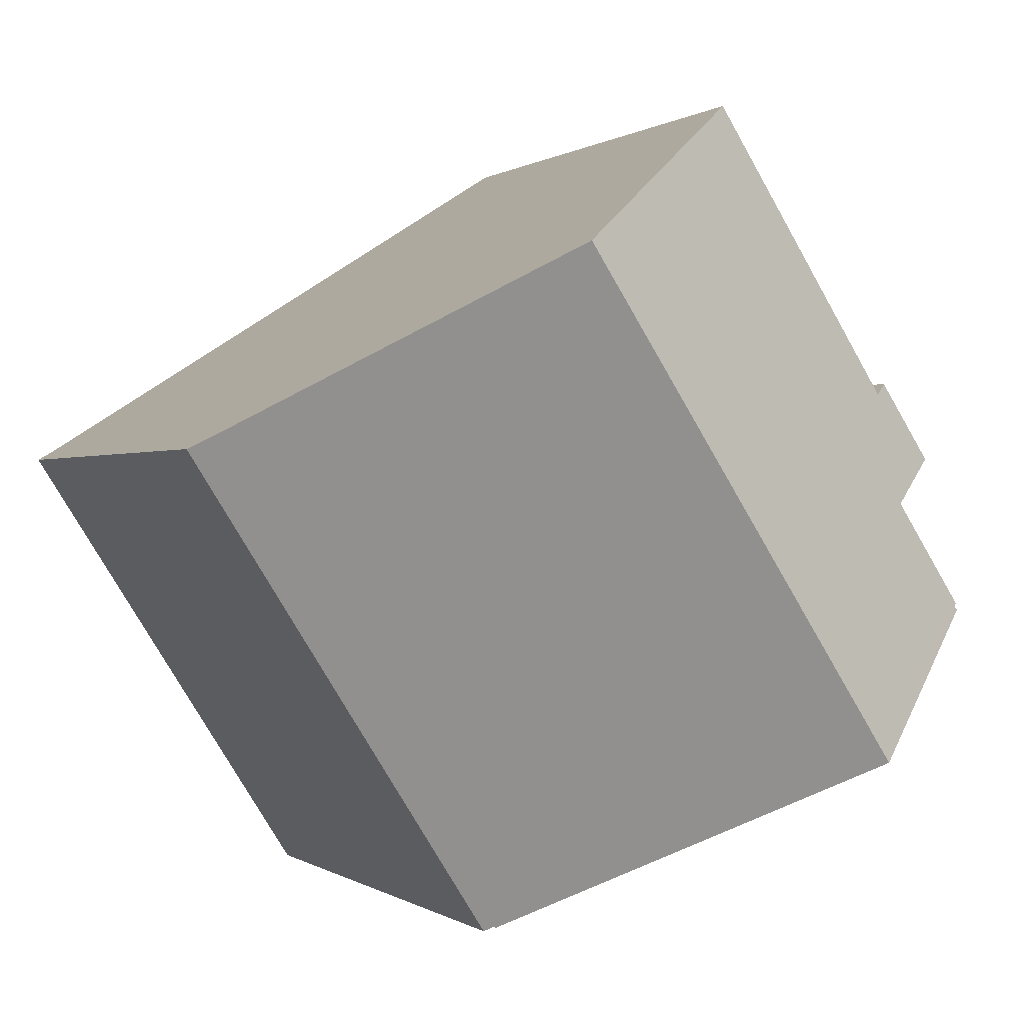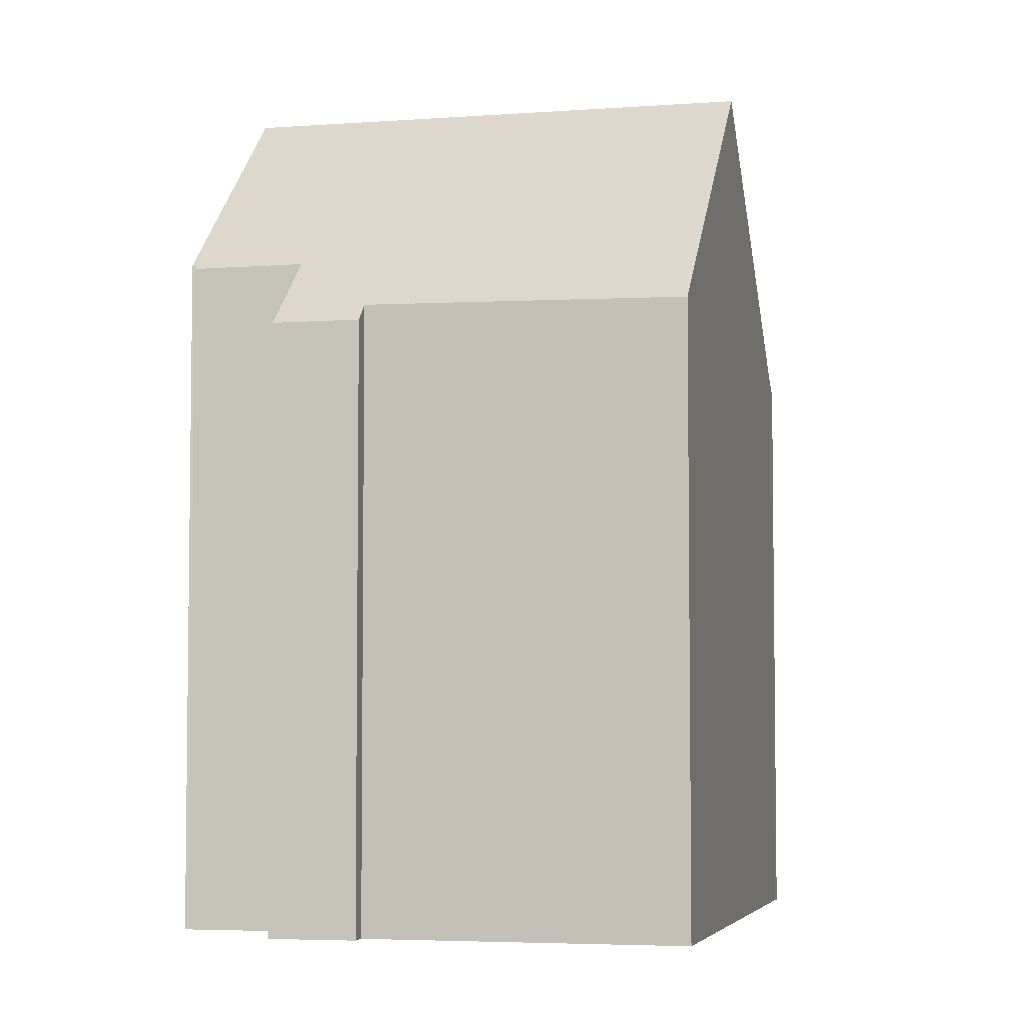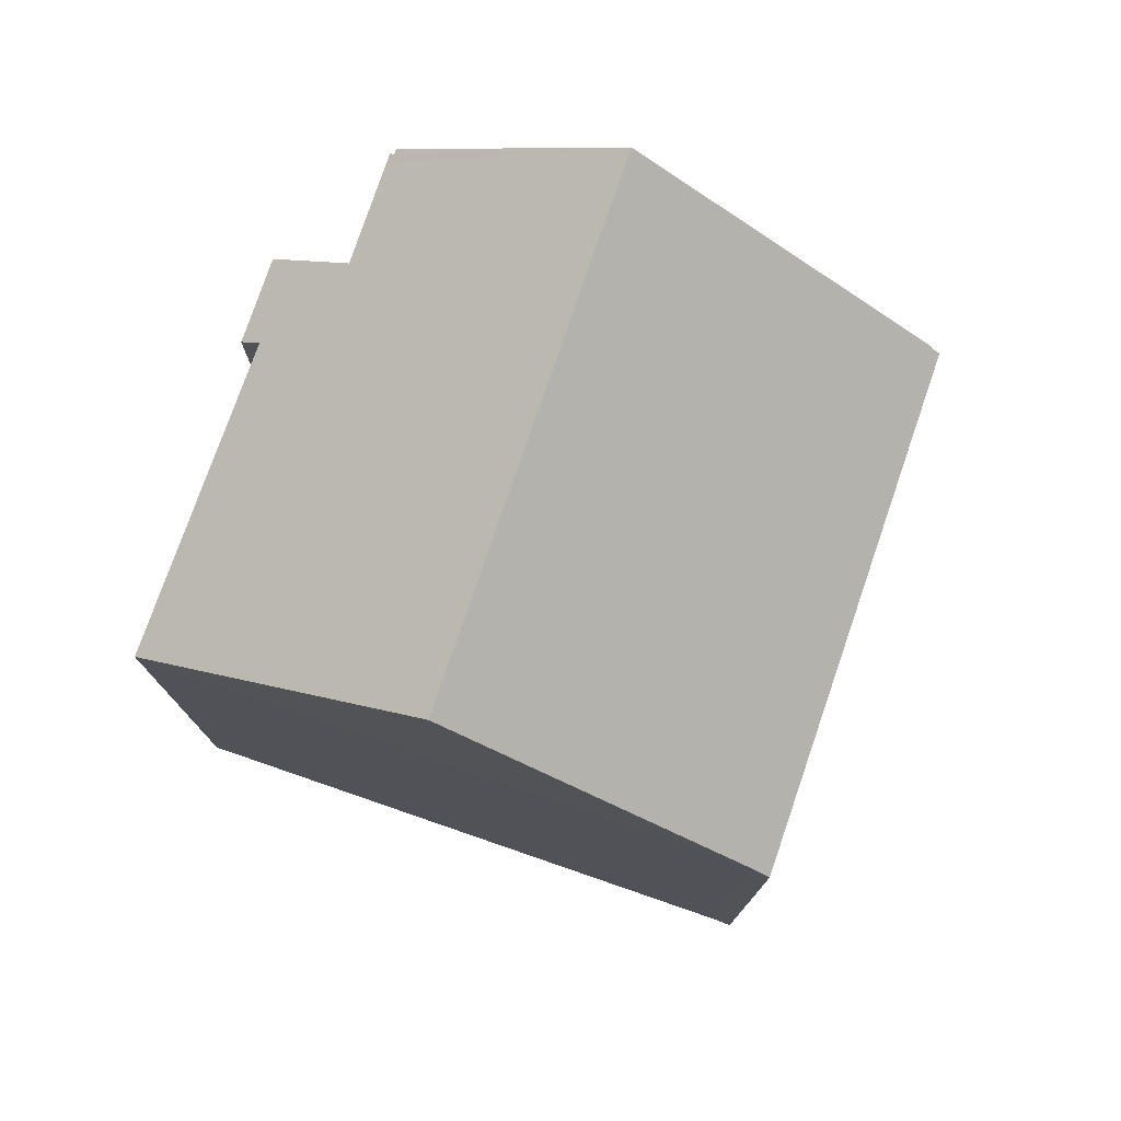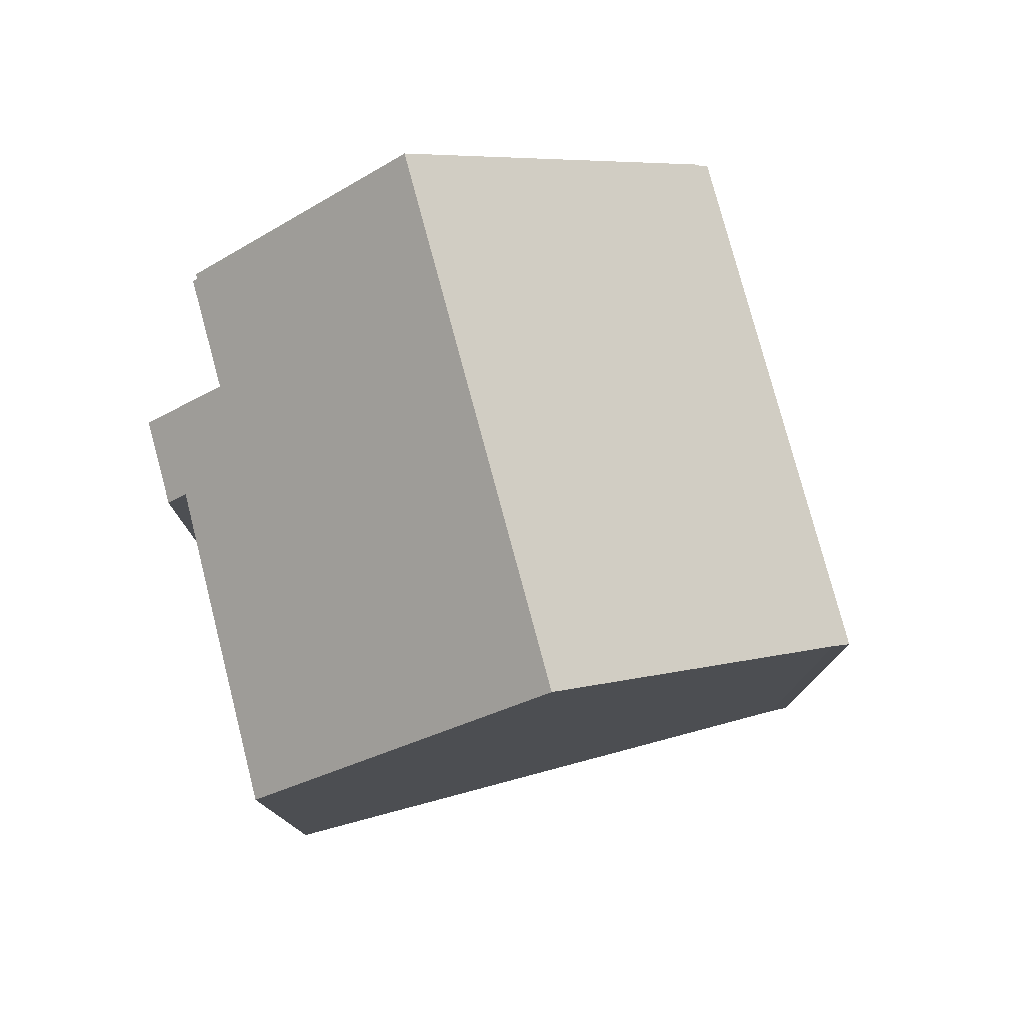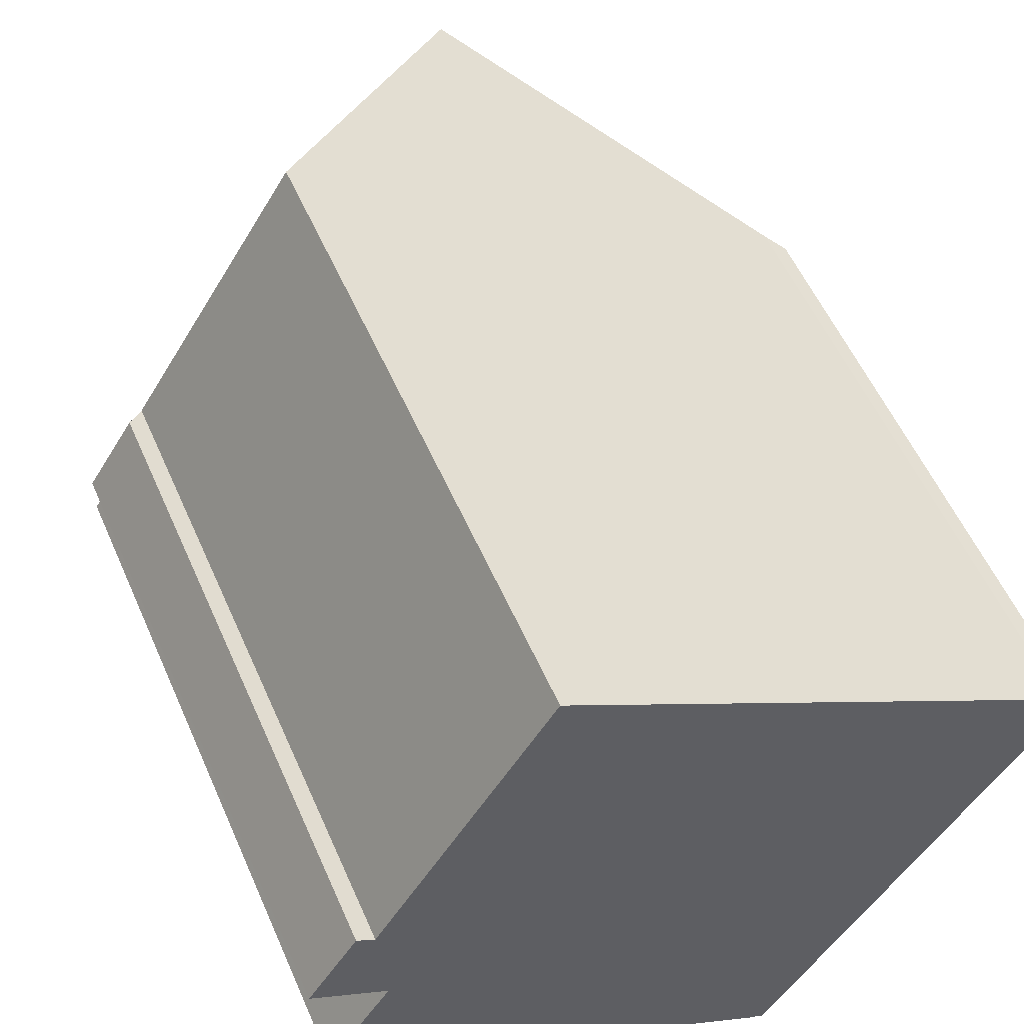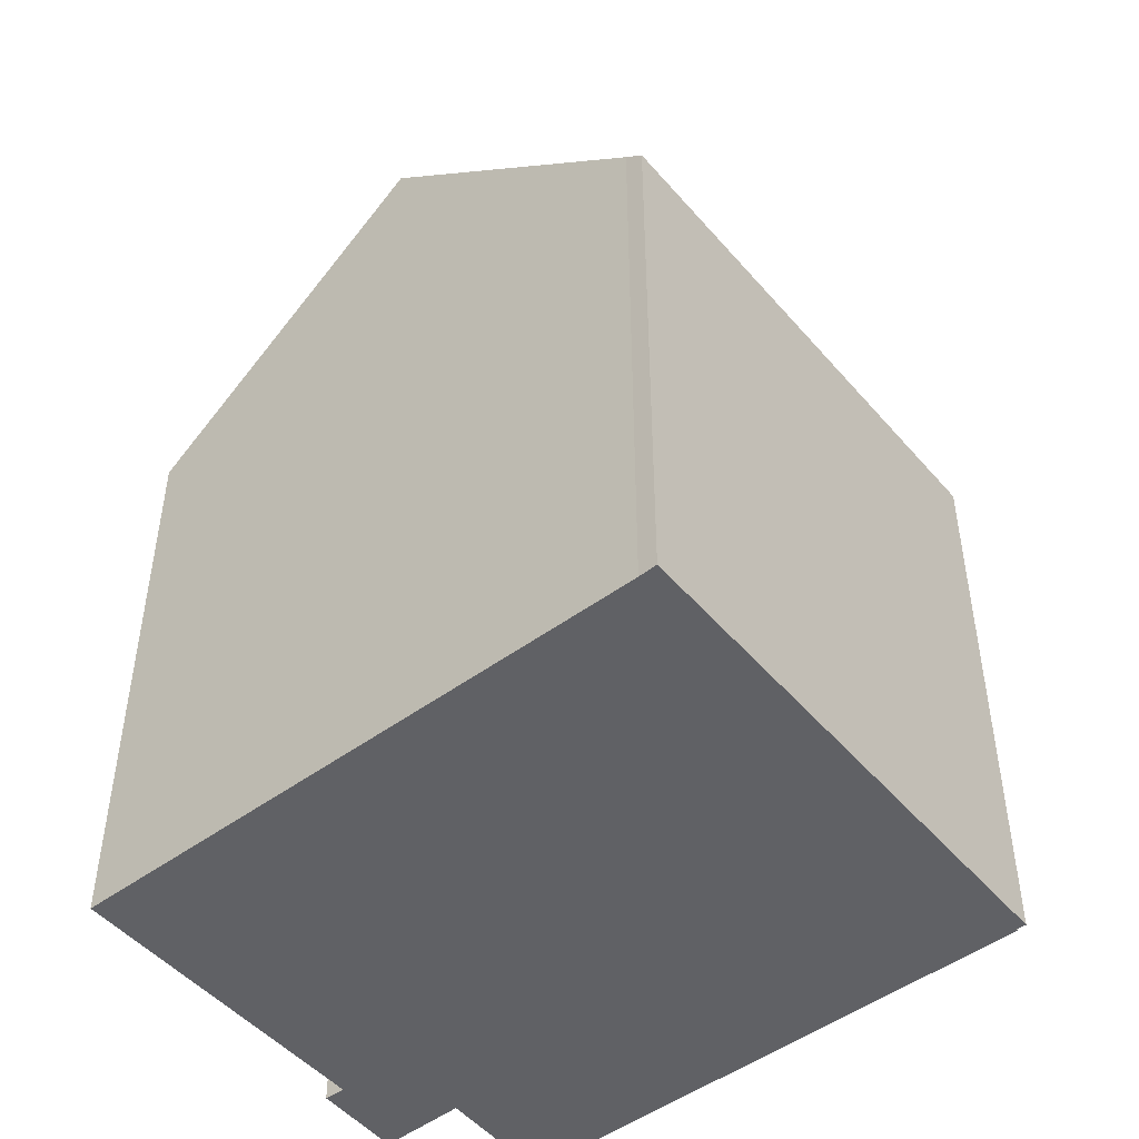
<metadata>
{"format":"obj","ext":"obj","renderer":"f3d","projection":"perspective","resolution":1024,"background":"white","views":[{"elev":0.1,"azim":157.5,"up":"+Z"},{"elev":-4.9,"azim":-44.3,"up":"+Y"},{"elev":78.1,"azim":51.4,"up":"+Y"},{"elev":79.2,"azim":17.5,"up":"+Y"},{"elev":54.8,"azim":-23.3,"up":"+Z"},{"elev":-49.6,"azim":71.3,"up":"+Y"}]}
</metadata>
<code>
v  4.602 19.73 -6.108
v  10.5 13.63 -9.853
v  10.48 13.63 -9.883
v  17.1 13.45 0.088
v  10.68 13.45 -9.969
v  16.73 13.82 0.306
v  11.01 19.73 3.931
v  0.357 15.14 -2.984
v  0.333 15.24 -3.233
v  0.234 15.14 -3.175
v  1.067 13.48 1.672
v  1.627 15.14 -1.004
v  0 13.48 8.253e-16
v  1.452 13.88 1.411
v  5.23 13.76 7.598
v  0.324 15.24 -3.245
v  0.263 15.23 -3.323
v  0.234 1.944e-16 -3.175
v  1.627 6.148e-17 -1.004
v  0.357 1.827e-16 -2.984
v  0 0 0
v  1.067 -1.024e-16 1.672
v  1.452 -8.64e-17 1.411
v  5.23 -4.652e-16 7.598
v  0.324 1.987e-16 -3.245
v  0.263 2.035e-16 -3.323
v  0.333 1.98e-16 -3.233
v  10.5 6.033e-16 -9.853
v  10.68 6.104e-16 -9.969
v  10.48 6.052e-16 -9.883
v  4.602 3.74e-16 -6.108
v  16.73 -1.874e-17 0.306
v  11.01 -2.407e-16 3.931
v  17.1 -5.388e-18 0.088
g defaultobject
f 1 2 3
f 2 4 5
f 4 2 1
f 4 1 6
f 6 1 7
f 8 9 10
f 11 12 13
f 12 11 14
f 12 14 15
f 12 15 1
f 1 15 7
f 16 1 17
f 1 16 9
f 1 9 8
f 1 8 12
f 18 8 10
f 8 18 12
f 12 18 19
f 19 18 20
f 21 11 13
f 11 21 22
f 23 15 14
f 15 23 24
f 17 25 16
f 25 17 26
f 16 27 9
f 27 16 25
f 19 13 12
f 13 19 21
f 5 28 2
f 28 5 29
f 3 17 1
f 17 3 30
f 17 30 26
f 26 30 31
f 27 10 9
f 10 27 18
f 11 23 14
f 23 11 22
f 15 6 7
f 6 15 24
f 6 24 32
f 32 24 33
f 32 4 6
f 4 32 34
f 34 5 4
f 5 34 29
f 28 3 2
f 3 28 30
f 34 28 29
f 28 34 25
f 25 34 27
f 27 34 20
f 20 34 19
f 19 34 23
f 23 34 32
f 23 32 33
f 23 33 24
f 19 22 21
f 22 19 23
f 20 18 27
f 28 31 30
f 31 28 26
f 26 28 25

</code>
